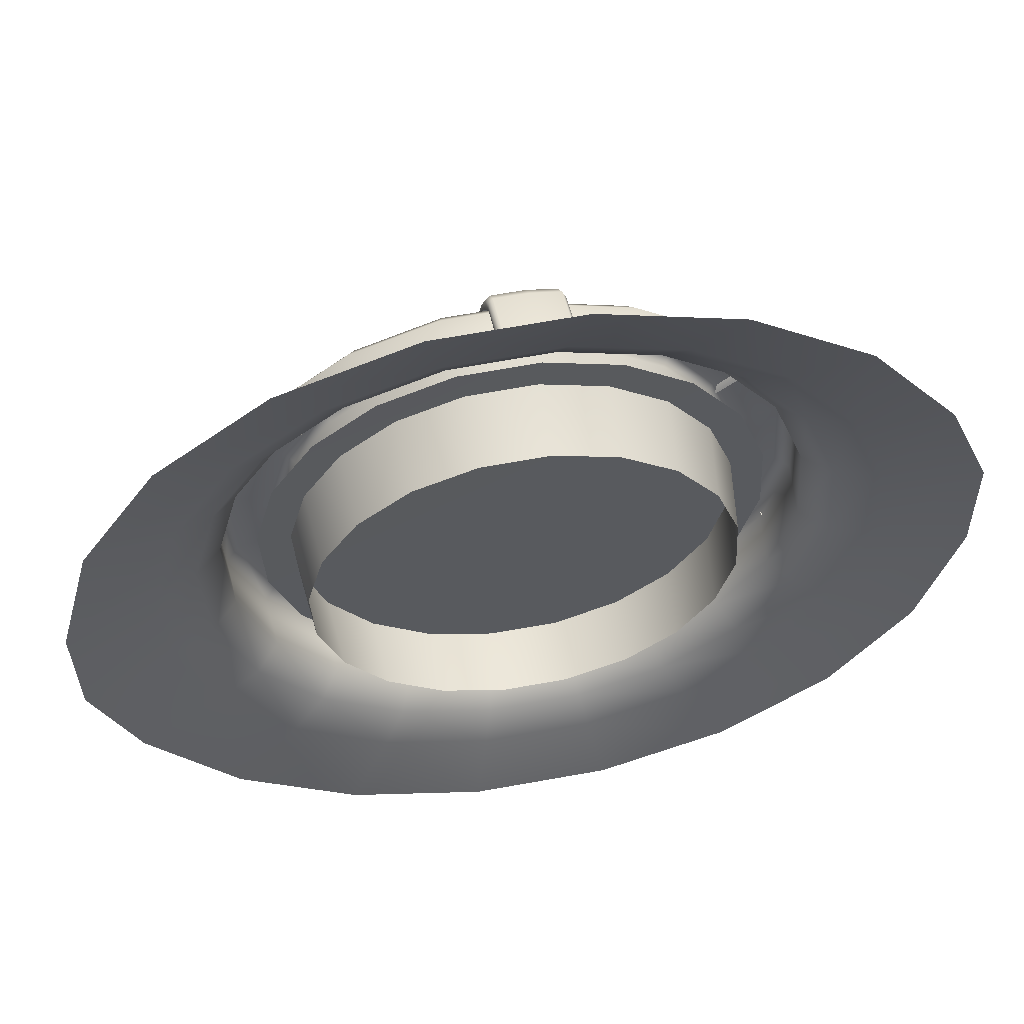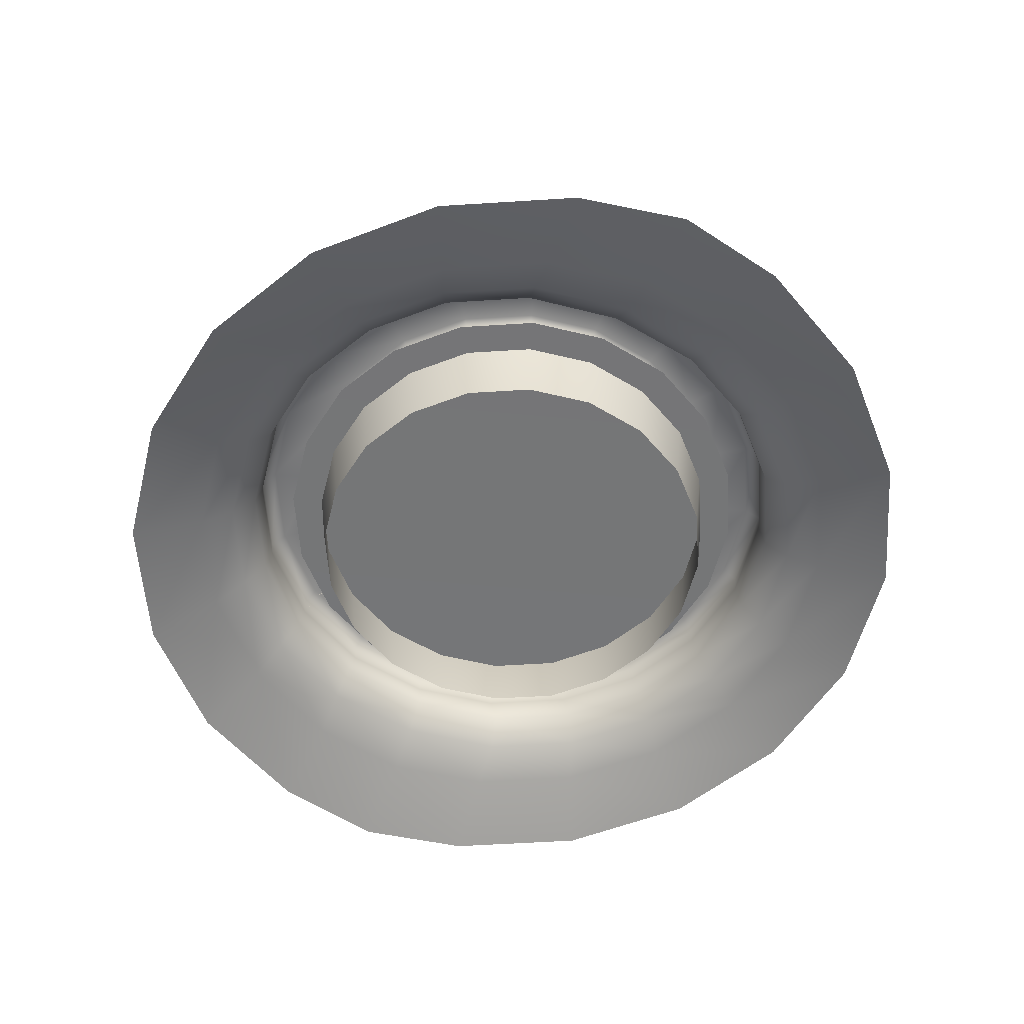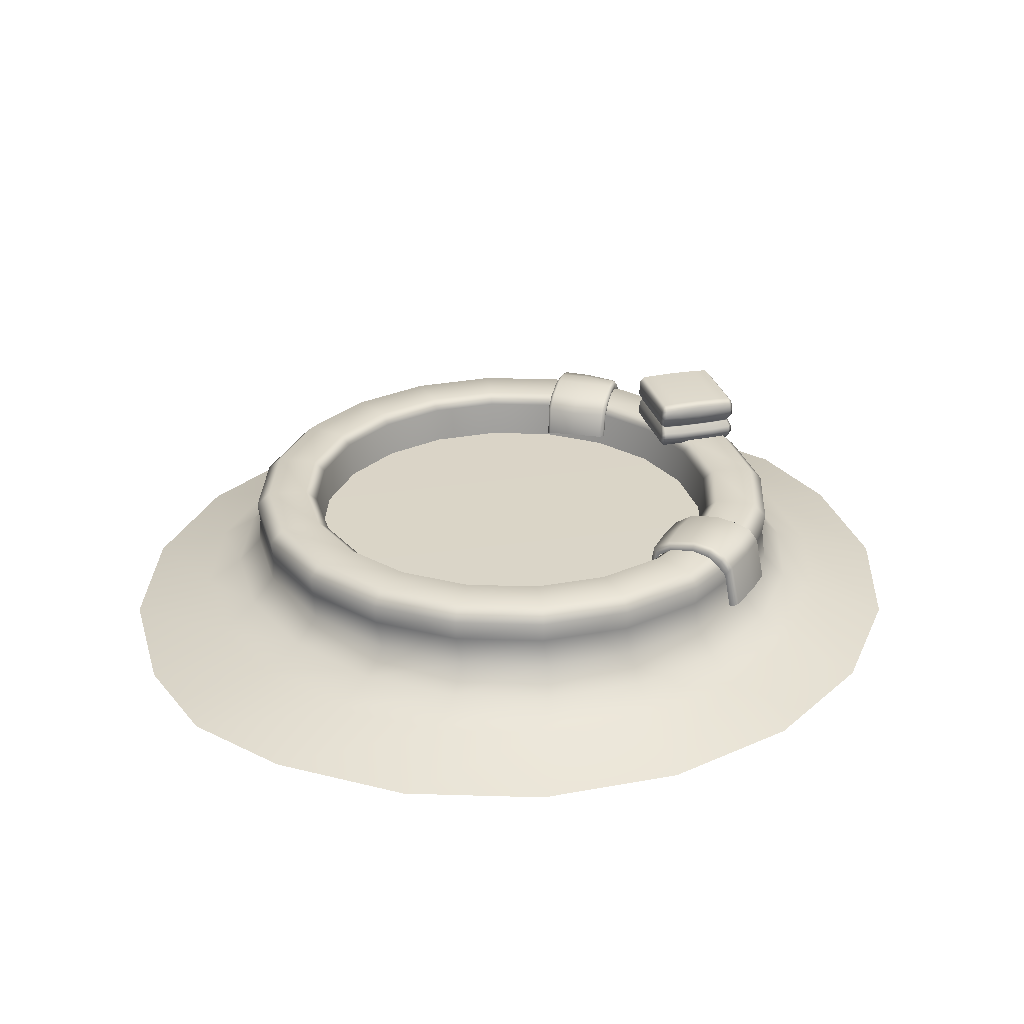
<metadata>
{"format":"obj","ext":"obj","renderer":"f3d","projection":"perspective","resolution":1024,"background":"white","views":[{"elev":56.9,"azim":-9.4,"up":"+Z"},{"elev":-56.7,"azim":-125.2,"up":"+Y"},{"elev":29.0,"azim":-54.4,"up":"+Y"}]}
</metadata>
<code>
g default
v 4.6e-05 104.3 -1.2e-05
v 34.34 103.7 325.4
v 133.2 103.7 298.8
v 219 103.7 243
v 283.4 103.7 163.5
v 320 103.7 67.88
v 325.4 103.7 -34.34
v 298.8 103.7 -133.2
v 243 103.7 -219
v 163.5 103.7 -283.4
v 67.88 103.7 -320
v -34.34 103.7 -325.4
v -133.2 103.7 -298.8
v -219 103.7 -243
v -283.4 103.7 -163.5
v -320 103.7 -67.88
v -325.4 103.7 34.34
v -298.8 103.7 133.2
v -243 103.7 219
v -163.5 103.7 283.4
v -67.88 103.7 320
v 68.45 -2.125 545
v 244.5 -2.125 497.7
v 397.3 -2.125 398.4
v 512 -2.125 256.7
v 569.9 -2.125 120.9
v 572.1 -2.125 -26.75
v 524.9 -2.125 -202.8
v 425.5 -2.125 -355.6
v 283.8 -2.125 -470.3
v 113.6 -2.125 -535.5
v -68.45 -2.125 -545
v -244.5 -2.125 -497.7
v -397.3 -2.125 -398.4
v -512 -2.125 -256.7
v -569.9 -2.125 -120.9
v -572.1 -2.125 26.75
v -524.9 -2.125 202.8
v -425.5 -2.125 355.6
v -283.8 -2.125 470.3
v -113.6 -2.125 535.5
v 37.72 167.2 357.4
v 146.3 167.2 328.2
v 240.6 167.2 267
v 311.3 167.2 179.6
v 351.6 167.2 74.56
v 357.4 167.2 -37.72
v 328.2 167.2 -146.3
v 267 167.2 -240.6
v 179.6 167.2 -311.3
v 74.56 167.2 -351.6
v -37.72 167.2 -357.4
v -146.3 167.2 -328.2
v -240.6 167.2 -267
v -311.3 167.2 -179.6
v -351.6 167.2 -74.56
v -357.4 167.2 37.72
v -328.2 167.2 146.3
v -267 167.2 240.6
v -179.6 167.2 311.3
v -74.56 167.2 351.6
v 28.72 8.022 272.1
v 111.4 8.022 249.9
v 183.2 8.022 203.3
v 237.1 8.022 136.7
v 267.7 8.022 56.78
v 272.1 8.022 -28.72
v 249.9 8.022 -111.4
v 203.3 8.022 -183.2
v 136.7 8.022 -237.1
v 56.78 8.022 -267.7
v -28.72 8.022 -272.1
v -111.4 8.022 -249.9
v -183.2 8.022 -203.3
v -237.1 8.022 -136.7
v -267.7 8.022 -56.78
v -272.1 8.022 28.72
v -249.9 8.022 111.4
v -203.3 8.022 183.2
v -136.7 8.022 237.1
v -56.78 8.022 267.7
v 41.37 54.01 409.5
v 164 54.01 376.5
v 270.5 54.01 307.3
v 350.4 54.01 208.6
v 397 54.01 84.21
v 404.9 54.01 -48.42
v 371.9 54.01 -171.1
v 302.7 54.01 -277.5
v 204 54.01 -357.4
v 85.45 54.01 -402.9
v -41.37 54.01 -409.5
v -164 54.01 -376.5
v -270.5 54.01 -307.3
v -350.4 54.01 -208.6
v -397 54.01 -84.21
v -404.9 54.01 48.42
v -371.9 54.01 171.1
v -302.7 54.01 277.5
v -204 54.01 357.4
v -85.45 54.01 402.9
v 39.66 149.6 375.8
v -78.41 149.6 369.7
v -188.8 149.6 327.3
v -280.7 149.6 253
v -345.2 149.6 153.9
v -375.8 149.6 39.66
v -369.7 149.6 -78.41
v -327.3 149.6 -188.8
v -253 149.6 -280.7
v -153.9 149.6 -345.2
v -39.66 149.6 -375.8
v 78.41 149.6 -369.7
v 188.8 149.6 -327.3
v 280.7 149.6 -253
v 345.2 149.6 -153.9
v 375.8 149.6 -39.66
v 369.7 149.6 78.41
v 327.3 149.6 188.8
v 253 149.6 280.7
v 153.9 149.6 345.2
v 39.37 122.7 373
v 152.7 122.7 342.6
v 251.1 122.7 278.6
v 324.9 122.7 187.4
v 366.9 122.7 77.82
v 373 122.7 -39.37
v 342.6 122.7 -152.7
v 278.6 122.7 -251.1
v 187.4 122.7 -324.9
v 77.82 122.7 -366.9
v -39.37 122.7 -373
v -152.7 122.7 -342.6
v -251.1 122.7 -278.6
v -324.9 122.7 -187.4
v -366.9 122.7 -77.82
v -373 122.7 39.37
v -342.6 122.7 152.7
v -278.6 122.7 251.1
v -187.4 122.7 324.9
v -77.82 122.7 366.9
v 50.92 28.76 450.8
v 191.1 28.76 413.2
v 312.8 28.76 334.1
v 404.1 28.76 221.2
v 453.8 28.76 96.25
v 459.1 28.76 -38.16
v 421.5 28.76 -178.3
v 342.4 28.76 -300
v 229.5 28.76 -391.3
v 94.01 28.76 -443.3
v -50.92 28.76 -450.8
v -191.1 28.76 -413.2
v -312.8 28.76 -334.1
v -404.1 28.76 -221.2
v -453.8 28.76 -96.25
v -459.1 28.76 38.16
v -421.5 28.76 178.3
v -342.4 28.76 300
v -229.5 28.76 391.3
v -94.01 28.76 443.3
v 36.96 85.47 380.3
v 149.5 85.47 350.1
v 247.2 85.47 286.6
v 320.4 85.47 196.1
v 364.3 85.47 77.26
v 372.4 85.47 -49.1
v 342.2 85.47 -161.6
v 278.7 85.47 -259.3
v 188.2 85.47 -332.6
v 79.39 85.47 -374.3
v -36.96 85.47 -380.3
v -149.5 85.47 -350.1
v -247.2 85.47 -286.6
v -320.4 85.47 -196.1
v -364.3 85.47 -77.26
v -372.4 85.47 49.1
v -342.2 85.47 161.6
v -278.7 85.47 259.3
v -188.2 85.47 332.6
v -79.39 85.47 374.3
v 32.11 166.5 304.3
v 30.48 153.2 288.8
v 124.6 166.5 279.4
v 118.2 153.2 265.2
v 204.8 166.5 227.3
v 194.4 153.2 215.7
v 265 166.5 152.9
v 251.5 153.2 145.1
v 299.3 166.5 63.48
v 284.1 153.2 60.25
v 304.3 166.5 -32.11
v 288.8 153.2 -30.48
v 279.4 166.5 -124.6
v 265.2 153.2 -118.2
v 227.3 166.5 -204.8
v 215.7 153.2 -194.4
v 152.9 166.5 -265
v 145.1 153.2 -251.5
v 63.48 166.5 -299.3
v 60.25 153.2 -284.1
v -32.11 166.5 -304.3
v -30.48 153.2 -288.8
v -124.6 166.5 -279.4
v -118.2 153.2 -265.2
v -204.8 166.5 -227.3
v -194.4 153.2 -215.7
v -265 166.5 -152.9
v -251.5 153.2 -145.1
v -299.3 166.5 -63.48
v -284.1 153.2 -60.25
v -304.3 166.5 32.11
v -288.8 153.2 30.48
v -279.4 166.5 124.6
v -265.2 153.2 118.2
v -227.3 166.5 204.8
v -215.7 153.2 194.4
v -152.9 166.5 265
v -145.1 153.2 251.5
v -63.48 166.5 299.3
v -60.25 153.2 284.1
v 303 201.2 30.03
v 392.6 201.2 103.1
v 304.1 184.3 30.96
v 391.4 184.3 102.2
v 303.6 214.2 30.55
v 391.9 214.2 102.6
v 392.2 169.7 102.8
v 303.4 169.7 30.33
v 242.3 160.3 115.3
v 239.8 165.6 110.1
v 237.1 169.7 121.7
v 235.6 171.7 113.5
v 326.9 165.6 181.1
v 321.3 160.3 179.7
v 316.1 169.7 186.1
v 324.4 171.7 185.9
v 242.3 227.9 115.3
v 239.5 222.5 110.2
v 304.1 222.5 30.96
v 308.3 227.9 34.37
v 326.8 222.5 181.5
v 321.3 227.9 179.7
v 387.3 227.9 98.76
v 391.4 222.5 102.2
v 308.3 160.3 34.37
v 304.3 165.6 31.07
v 391.3 165.6 102.1
v 387.3 160.3 98.76
v 235.2 202.3 113.2
v 236 202.5 120.7
v 324.8 202.3 186.2
v 317.2 202.5 187
v 237.1 220.2 121.7
v 235.8 217.9 113.7
v 324.1 217.9 185.7
v 316.1 220.2 186.1
v 237.1 183 121.7
v 236.3 183.3 114.1
v 323.6 183.3 185.3
v 316.1 183 186.1
v 241.9 192.3 115.8
v 241.9 190.7 115.8
v 245.9 190.7 107.6
v 245.9 192.3 107.6
v 328 192.3 174.6
v 328 190.7 174.6
v 320.9 190.7 180.1
v 320.9 192.3 180.1
v 306.7 190.7 33.07
v 306.7 192.3 33.07
v 388.9 192.3 100.1
v 388.9 190.7 100.1
v 347.8 229.4 66.57
v 281.8 229.4 147.5
v 276.6 221.7 153.9
v 276.6 198.4 153.9
v 281.4 191.1 148
v 281.4 189.5 148
v 276.6 181.7 153.9
v 276.6 168.4 153.9
v 281.8 160.3 147.5
v 323.5 228.9 46.77
v 257.5 228.9 127.7
v 252.3 221.2 134.1
v 256.8 199.7 137.8
v 261.7 191.3 131.9
v 261.7 189.7 131.9
v 256.8 181.6 137.8
v 256.8 168.3 137.8
v 262 160.3 131.4
v 372.1 228.9 86.36
v 306 228.9 167.3
v 300.8 221.2 173.7
v 296.3 199.7 170
v 301.1 191.3 164.1
v 301.1 189.7 164.1
v 296.3 181.6 170
v 296.3 168.3 170
v 301.5 160.3 163.6
v 303.3 207.1 30.27
v 235 209.8 114
v 235.4 210.5 122.5
v 253.7 209.3 137.5
v 275.5 208.9 155.2
v 297.3 209.3 173
v 315.6 210.5 187.9
v 324 209.8 186.6
v 392.3 207.1 102.9
v 303.7 176.9 30.64
v 235.5 177.4 114.4
v 236.3 176.3 122.6
v 256.1 174.8 138.7
v 275.8 175 154.8
v 295.5 174.8 170.9
v 315.3 176.3 187
v 323.5 177.4 186.2
v 391.8 176.9 102.5
v 330.8 172 -38.93
v 366.6 157.3 -53.11
v 298.5 172 -125.1
v 334.6 164.1 -139.6
v 312.3 183.8 -83.57
v 361.7 173.9 -103.2
v 385.6 97.25 -60.74
v 382.9 103.7 -111.7
v 357 102.6 -148.4
v 279.5 120.3 -18.61
v 249.6 124 -58.84
v 250.1 114 -104.4
v 300.8 165.6 -26.99
v 276.6 175.4 -69.34
v 268.4 165.9 -113.2
v 352.8 167.7 -47.68
v 339.3 182.3 -94.29
v 320.4 168.1 -133.9
v 331 178.2 -39.04
v 328.7 183.8 -44.02
v 353.2 175.7 -47.84
v 353.4 181 -53.72
v 300.2 183.8 -119.9
v 298.8 178.2 -125.2
v 324.9 181.4 -129.8
v 320.9 176 -134
v 370.8 166 -54.8
v 372.1 171.3 -60.88
v 394.2 101.9 -69.83
v 391.2 99.66 -62.97
v 347.1 175 -138.9
v 340.5 171.6 -142
v 362.3 103.8 -150.5
v 369.4 105.2 -147.6
v 298.9 170.7 -26.23
v 293.9 175.6 -30.13
v 265.3 175.9 -106.1
v 266.5 171.1 -112.4
v 274 123 -17.14
v 267 124.1 -20.58
v 241 119.6 -96.53
v 244.6 116.7 -102.9
v 377 145.1 -57.25
v 381.5 152.5 -59.06
v 383.1 157.1 -65.3
v 372.5 159.6 -107.5
v 358.2 160.8 -143.3
v 351.5 157.8 -146.3
v 345.7 151.6 -144
v 284.3 152.8 -20.44
v 280.1 156.6 -18.77
v 273.6 159.7 -21.97
v 255.4 158.6 -60.91
v 244.8 160.4 -98.07
v 247.6 157.4 -104.9
v 251.8 153.7 -106.6
v -30.15 172 331.7
v -23.67 157.3 369.6
v 60.86 172 317.9
v 67.54 164.1 356.2
v 17.32 183.8 322.9
v 26.36 173.9 375.2
v -20.12 97.25 389.8
v 30.25 103.7 397.7
v 71.58 102.6 380
v -39.46 120.3 277.3
v 6.07 124 256.4
v 50.52 114 266.3
v -35.65 165.6 299.9
v 10.78 175.4 284.9
v 55.36 165.9 286
v -26.13 167.7 355
v 22.26 182.3 351.4
v 64.88 168.1 341.2
v -30.1 178.2 332
v -24.74 183.8 330.7
v -26.06 175.7 355.4
v -20.34 181 356.8
v 55.39 183.8 318.5
v 60.91 178.2 318.2
v 59.96 181.4 344.6
v 64.96 176 341.6
v -22.89 166 374.1
v -17.2 171.3 376.6
v -13.01 101.9 400.1
v -19.1 99.66 395.8
v 64.29 175 368.3
v 68.63 171.6 362.5
v 72.54 103.8 385.6
v 68.22 105.2 391.9
v -36 170.7 297.8
v -31.15 175.6 293.8
v 49.08 175.9 281.5
v 55 171.1 284
v -39.77 123 271.7
v -34.96 124.1 265.5
v 44.73 119.6 255.7
v 50.21 116.7 260.5
v -21.76 145.1 380.7
v -20.93 152.5 385.5
v -15.15 157.1 388.3
v 28.35 159.6 386.7
v 66.28 160.8 380.1
v 70.62 157.8 374.1
v 69.56 151.6 368
v -38.66 152.8 282.4
v -39.43 156.6 278
v -34.95 159.7 272.2
v 6.903 158.6 262.5
v 45.44 160.4 259.8
v 51.54 157.4 263.9
v 52.32 153.7 268.4
g MP_SM_St_TermaGrande_v01
f 2 3 1
f 3 4 1
f 4 5 1
f 5 6 1
f 6 7 1
f 7 8 1
f 8 9 1
f 9 10 1
f 10 11 1
f 11 12 1
f 12 13 1
f 13 14 1
f 14 15 1
f 15 16 1
f 16 17 1
f 17 18 1
f 18 19 1
f 19 20 1
f 20 21 1
f 21 2 1
f 122 123 121 102
f 123 124 120 121
f 124 125 119 120
f 125 126 118 119
f 126 127 117 118
f 127 128 116 117
f 128 129 115 116
f 129 130 114 115
f 130 131 113 114
f 131 132 112 113
f 132 133 111 112
f 133 134 110 111
f 134 135 109 110
f 135 136 108 109
f 136 137 107 108
f 137 138 106 107
f 138 139 105 106
f 139 140 104 105
f 140 141 103 104
f 141 122 102 103
f 142 143 83 82
f 143 144 84 83
f 144 145 85 84
f 145 146 86 85
f 146 147 87 86
f 147 148 88 87
f 148 149 89 88
f 149 150 90 89
f 150 151 91 90
f 151 152 92 91
f 152 153 93 92
f 153 154 94 93
f 154 155 95 94
f 155 156 96 95
f 156 157 97 96
f 157 158 98 97
f 158 159 99 98
f 159 160 100 99
f 160 161 101 100
f 161 142 82 101
f 103 102 42 61
f 104 103 61 60
f 105 104 60 59
f 106 105 59 58
f 107 106 58 57
f 108 107 57 56
f 109 108 56 55
f 110 109 55 54
f 111 110 54 53
f 112 111 53 52
f 113 112 52 51
f 114 113 51 50
f 115 114 50 49
f 116 115 49 48
f 117 116 48 47
f 118 117 47 46
f 119 118 46 45
f 120 119 45 44
f 121 120 44 43
f 102 121 43 42
f 162 163 123 122
f 163 164 124 123
f 164 165 125 124
f 165 166 126 125
f 166 167 127 126
f 167 168 128 127
f 168 169 129 128
f 169 170 130 129
f 170 171 131 130
f 171 172 132 131
f 172 173 133 132
f 173 174 134 133
f 174 175 135 134
f 175 176 136 135
f 176 177 137 136
f 177 178 138 137
f 178 179 139 138
f 179 180 140 139
f 180 181 141 140
f 181 162 122 141
f 22 23 143 142
f 23 24 144 143
f 24 25 145 144
f 25 26 146 145
f 26 27 147 146
f 27 28 148 147
f 28 29 149 148
f 29 30 150 149
f 30 31 151 150
f 31 32 152 151
f 32 33 153 152
f 33 34 154 153
f 34 35 155 154
f 35 36 156 155
f 36 37 157 156
f 37 38 158 157
f 38 39 159 158
f 39 40 160 159
f 40 41 161 160
f 41 22 142 161
f 82 83 163 162
f 83 84 164 163
f 84 85 165 164
f 85 86 166 165
f 86 87 167 166
f 87 88 168 167
f 88 89 169 168
f 89 90 170 169
f 90 91 171 170
f 91 92 172 171
f 92 93 173 172
f 93 94 174 173
f 94 95 175 174
f 95 96 176 175
f 96 97 177 176
f 97 98 178 177
f 98 99 179 178
f 99 100 180 179
f 100 101 181 180
f 101 82 162 181
f 182 183 221 220
f 183 182 184 185
f 185 184 186 187
f 187 186 188 189
f 189 188 190 191
f 191 190 192 193
f 193 192 194 195
f 195 194 196 197
f 197 196 198 199
f 199 198 200 201
f 201 200 202 203
f 203 202 204 205
f 205 204 206 207
f 207 206 208 209
f 209 208 210 211
f 211 210 212 213
f 213 212 214 215
f 215 214 216 217
f 217 216 218 219
f 219 218 220 221
f 42 43 184 182
f 43 44 186 184
f 44 45 188 186
f 45 46 190 188
f 46 47 192 190
f 47 48 194 192
f 48 49 196 194
f 49 50 198 196
f 50 51 200 198
f 51 52 202 200
f 52 53 204 202
f 53 54 206 204
f 54 55 208 206
f 55 56 210 208
f 56 57 212 210
f 57 58 214 212
f 58 59 216 214
f 59 60 218 216
f 60 61 220 218
f 61 42 182 220
f 183 185 63 62
f 185 187 64 63
f 187 189 65 64
f 189 191 66 65
f 191 193 67 66
f 193 195 68 67
f 195 197 69 68
f 197 199 70 69
f 199 201 71 70
f 201 203 72 71
f 203 205 73 72
f 205 207 74 73
f 207 209 75 74
f 209 211 76 75
f 211 213 77 76
f 213 215 78 77
f 215 217 79 78
f 217 219 80 79
f 219 221 81 80
f 221 183 62 81
f 230 231 247 246
f 231 230 232 233
f 311 312 258 259
f 234 235 249 248
f 235 234 237 236
f 316 317 260 261
f 238 239 255 254
f 239 238 241 240
f 242 243 257 256
f 243 242 245 244
f 302 303 254 255
f 307 308 256 257
f 315 316 261 298
f 293 243 244 292
f 317 318 225 260
f 310 311 259 224
f 301 302 255 226
f 308 309 227 256
f 306 307 257 294
f 256 227 245 242
f 294 257 243 293
f 226 255 239 240
f 300 235 236 299
f 234 248 228 237
f 247 231 233 229
f 296 297 268 269
f 263 262 265 264
f 264 265 271 270
f 266 267 273 272
f 267 266 269 268
f 263 264 259 258
f 265 262 251 250
f 267 268 261 260
f 269 266 252 253
f 271 265 250 222
f 266 272 223 252
f 296 269 253 295
f 224 259 264 270
f 260 225 273 267
f 298 261 268 297
f 284 275 274 283
f 285 276 275 284
f 304 305 276 285
f 287 278 277 286
f 287 288 279 278
f 289 280 279 288
f 313 314 280 289
f 291 282 281 290
f 238 284 283 241
f 254 285 284 238
f 303 304 285 254
f 262 287 286 251
f 262 263 288 287
f 258 289 288 263
f 312 313 289 258
f 230 291 290 232
f 275 293 292 274
f 276 294 293 275
f 305 306 294 276
f 278 296 295 277
f 278 279 297 296
f 280 298 297 279
f 314 315 298 280
f 282 300 299 281
f 222 250 302 301
f 250 251 303 302
f 251 286 304 303
f 286 277 305 304
f 277 295 306 305
f 295 253 307 306
f 253 252 308 307
f 252 223 309 308
f 229 233 311 310
f 233 232 312 311
f 232 290 313 312
f 290 281 314 313
f 281 299 315 314
f 299 236 316 315
f 236 237 317 316
f 237 228 318 317
f 337 338 354 353
f 338 337 339 340
f 340 339 345 346
f 341 342 356 355
f 342 341 343 344
f 344 343 349 350
f 346 345 362 363
f 350 349 365 366
f 369 370 358 357
f 372 373 360 359
f 319 334 339 337
f 323 335 343 341
f 342 344 336 321
f 338 340 335 323
f 345 320 361 362
f 324 346 363 364
f 322 350 366 367
f 349 324 364 365
f 368 369 357 328
f 370 371 329 358
f 373 374 330 360
f 371 372 359 329
f 319 337 353 331
f 338 323 332 354
f 323 341 355 332
f 342 321 333 356
f 339 334 320 345
f 335 340 346 324
f 343 335 324 349
f 336 344 350 322
f 362 361 325 348
f 363 362 348 347
f 364 363 347 326
f 365 364 326 352
f 366 365 352 351
f 367 366 351 327
f 331 353 369 368
f 353 354 370 369
f 354 332 371 370
f 332 355 372 371
f 355 356 373 372
f 356 333 374 373
f 393 394 410 409
f 394 393 395 396
f 396 395 401 402
f 397 398 412 411
f 398 397 399 400
f 400 399 405 406
f 402 401 418 419
f 406 405 421 422
f 425 426 414 413
f 428 429 416 415
f 375 390 395 393
f 379 391 399 397
f 398 400 392 377
f 394 396 391 379
f 401 376 417 418
f 380 402 419 420
f 378 406 422 423
f 405 380 420 421
f 424 425 413 384
f 426 427 385 414
f 429 430 386 416
f 427 428 415 385
f 375 393 409 387
f 394 379 388 410
f 379 397 411 388
f 398 377 389 412
f 395 390 376 401
f 391 396 402 380
f 399 391 380 405
f 392 400 406 378
f 418 417 381 404
f 419 418 404 403
f 420 419 403 382
f 421 420 382 408
f 422 421 408 407
f 423 422 407 383
f 387 409 425 424
f 409 410 426 425
f 410 388 427 426
f 388 411 428 427
f 411 412 429 428
f 412 389 430 429

</code>
